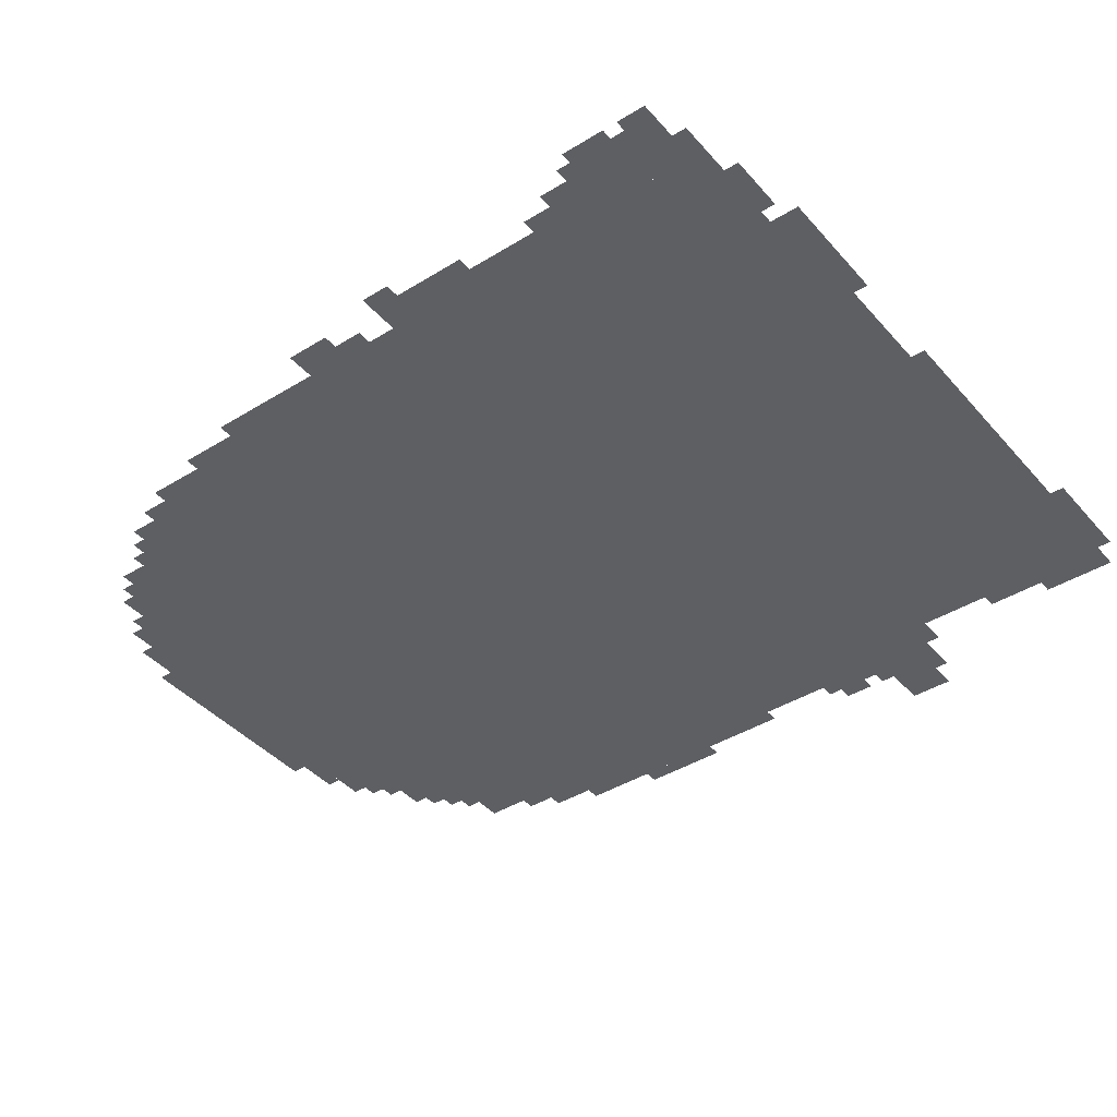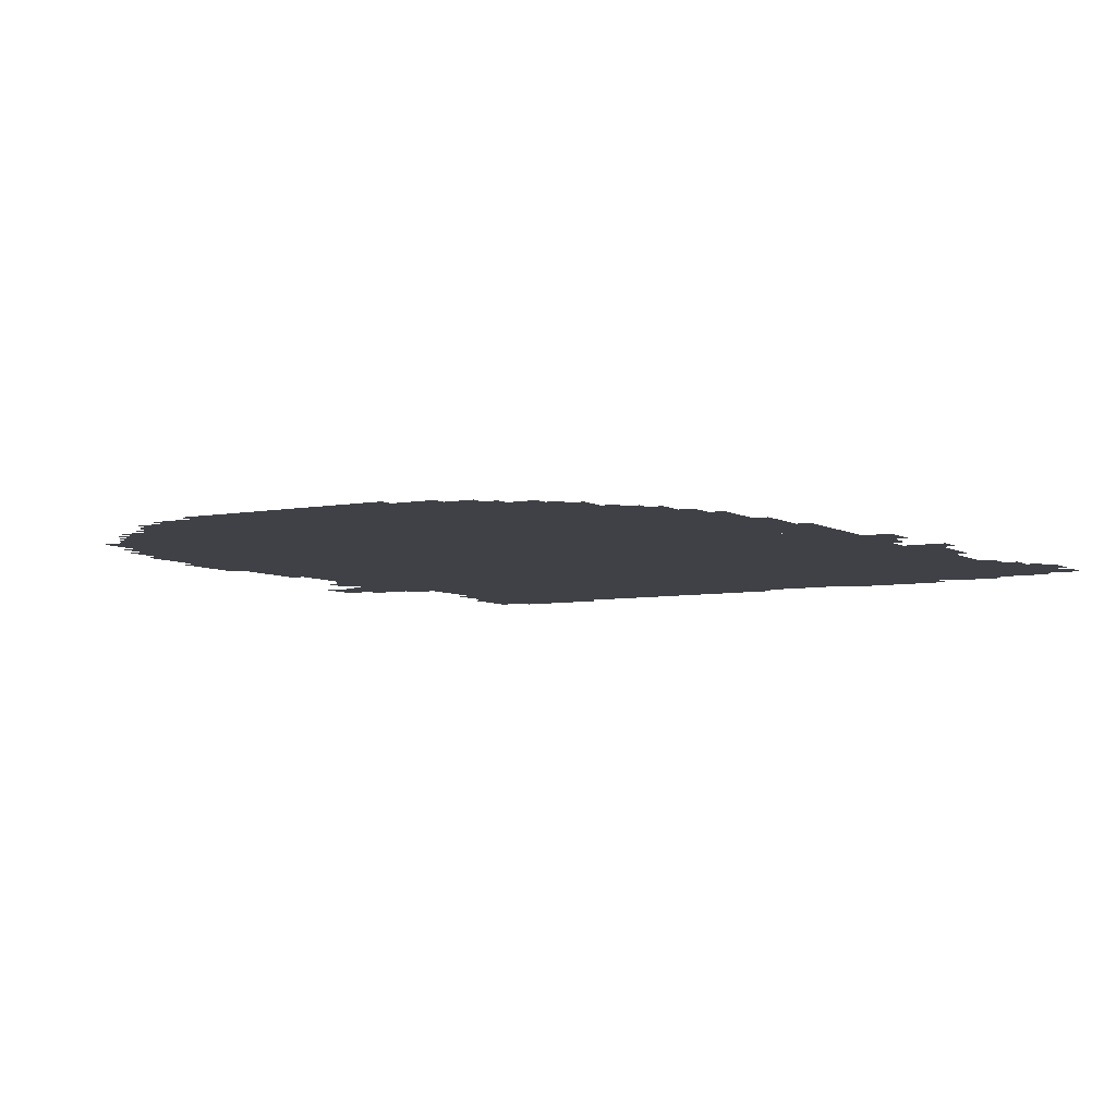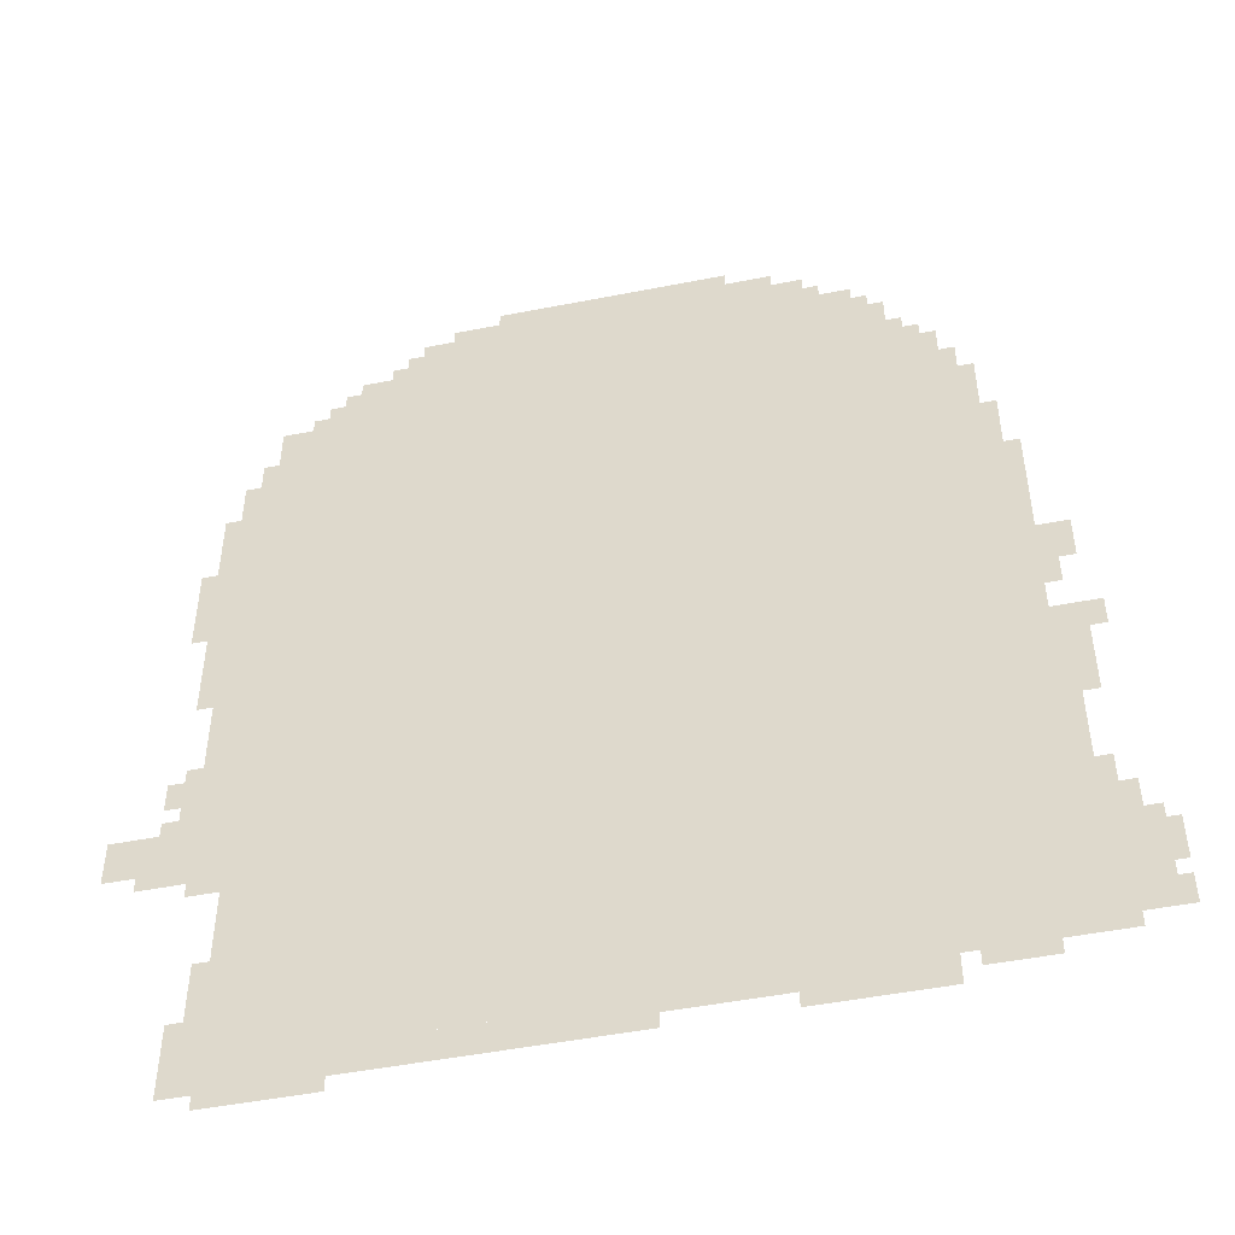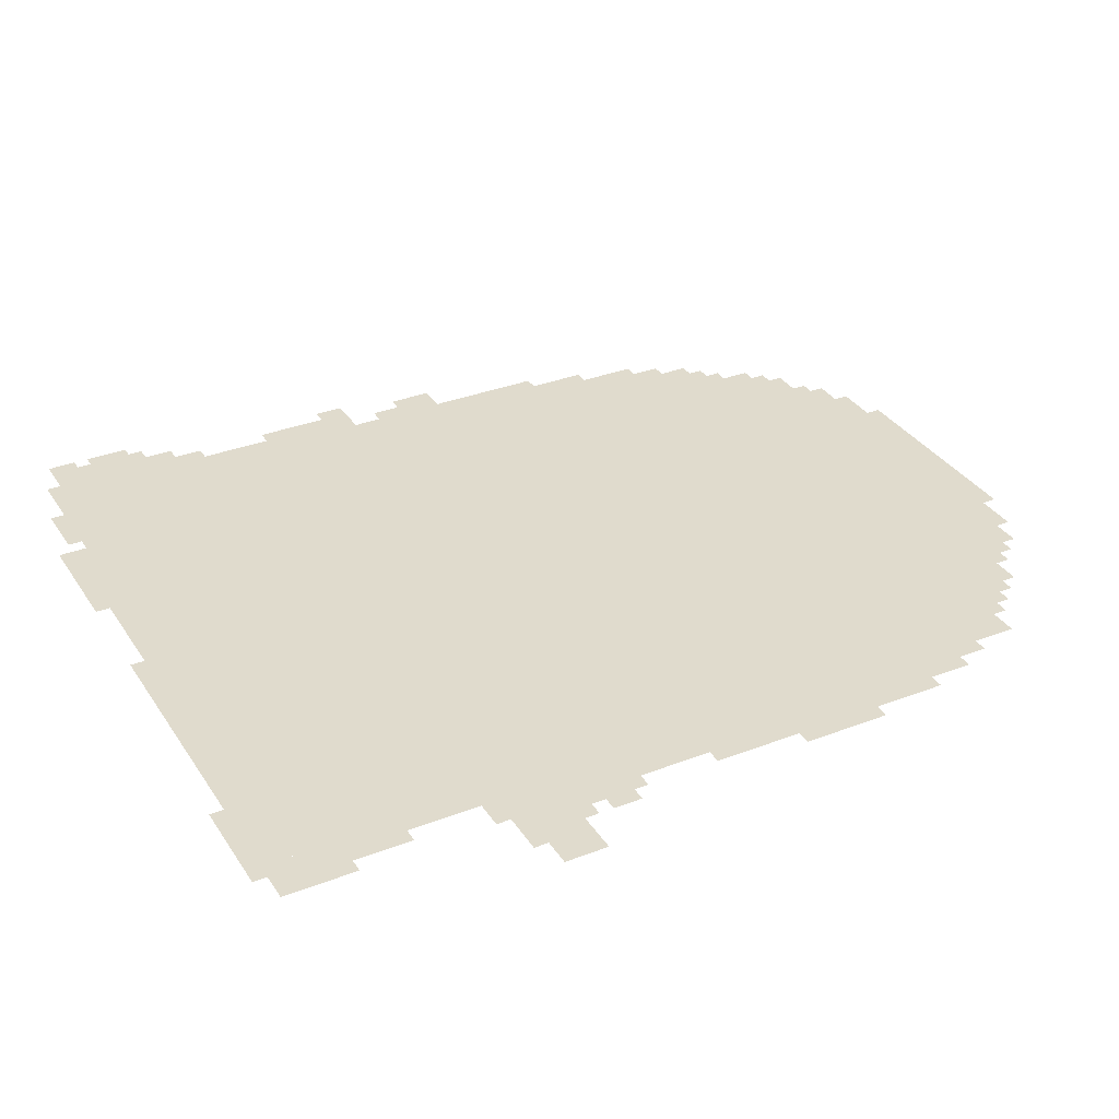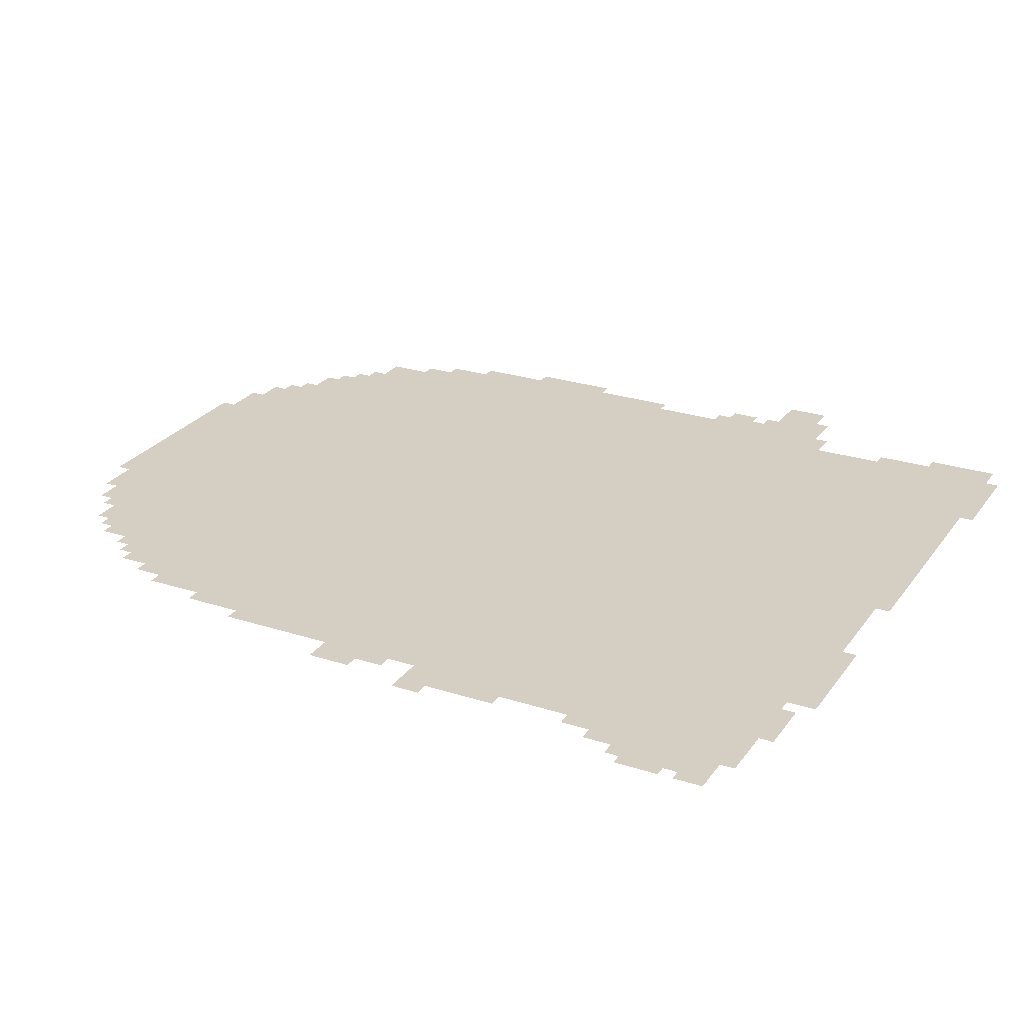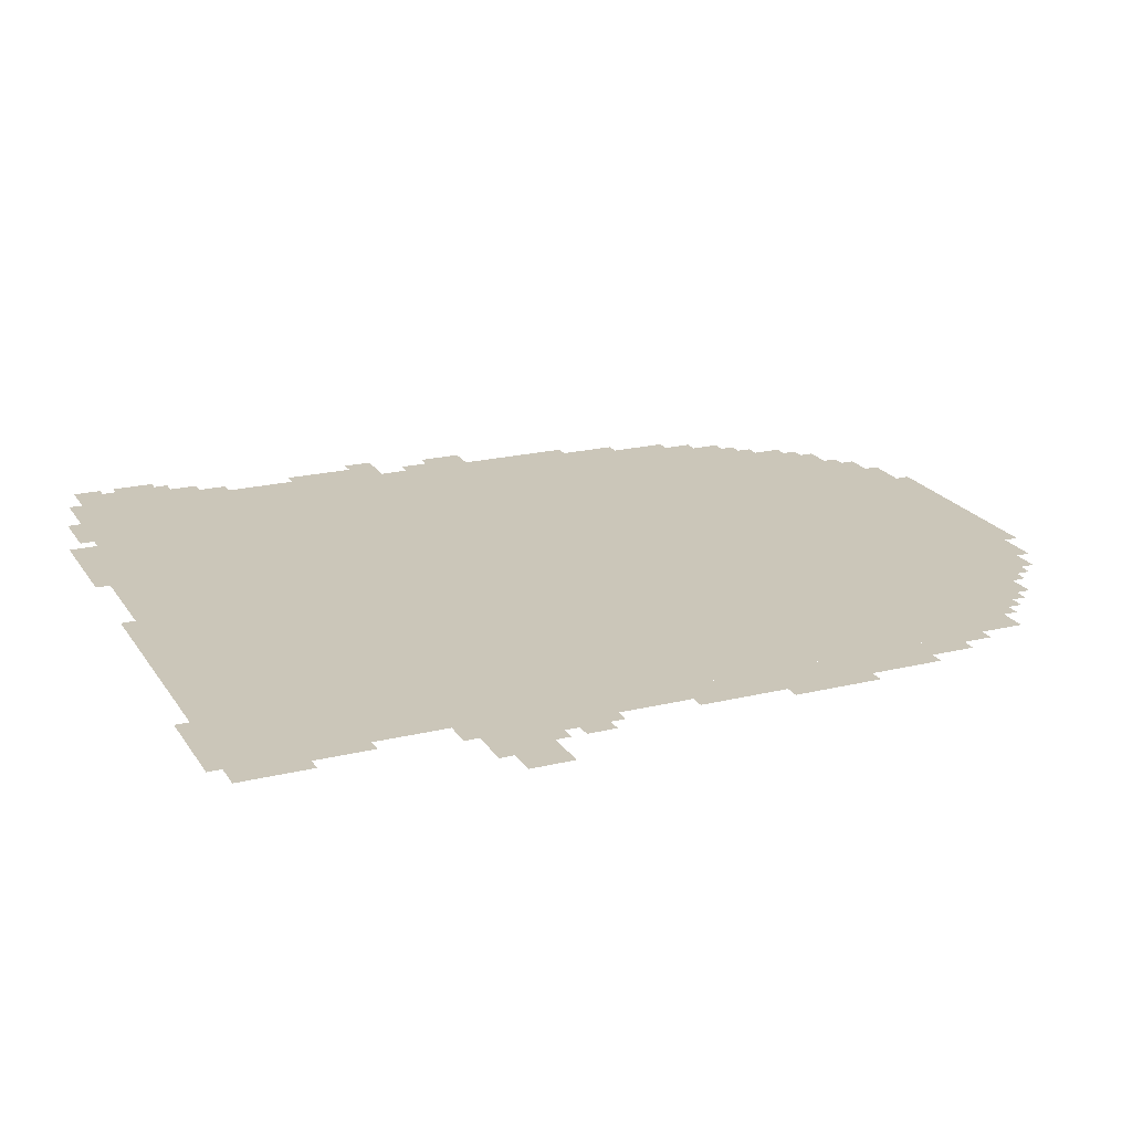
<metadata>
{"format":"obj","ext":"obj","renderer":"f3d","projection":"perspective","resolution":1024,"background":"white","views":[{"elev":-41.1,"azim":-53.0,"up":"+Z"},{"elev":-6.0,"azim":-149.4,"up":"+Z"},{"elev":-48.8,"azim":-167.6,"up":"+Y"},{"elev":33.3,"azim":62.0,"up":"+Z"},{"elev":25.8,"azim":-62.7,"up":"+Z"},{"elev":20.9,"azim":66.3,"up":"+Z"}]}
</metadata>
<code>
g aierbin_4-mesh
v -224 895 0
v -224 1727 0
v -1568 1727 0
v -1568 895 0
v -224 95 0
v -224 895 0
v -1568 895 0
v -1568 95 0
v -512 1727 0
v -512 1983 0
v -928 1983 0
v -928 1727 0
v -928 1727 0
v -928 1983 0
v -1312 1983 0
v -1312 1727 0
v -1568 703 0
v -1568 1343 0
v -1696 1343 0
v -1696 703 0
v -1568 95 0
v -1568 703 0
v -1696 703 0
v -1696 95 0
v -160 1023 0
v -160 1599 0
v -224 1599 0
v -224 1023 0
v -160 479 0
v -160 1023 0
v -224 1023 0
v -224 479 0
v -1696 127 0
v -1696 351 0
v -1824 351 0
v -1824 127 0
v -576 31 0
v -576 95 0
v -992 95 0
v -992 31 0
v -160 31 0
v -160 95 0
v -576 95 0
v -576 31 0
v -384 1727 0
v -384 1887 0
v -512 1887 0
v -512 1727 0
v -1312 1727 0
v -1312 1887 0
v -1440 1887 0
v -1440 1727 0
v -672 1983 0
v -672 2047 0
v -928 2047 0
v -928 1983 0
v 0 543 0
v 0 639 0
v -160 639 0
v -160 543 0
v -928 1983 0
v -928 2047 0
v -1152 2047 0
v -1152 1983 0
v -128 1215 0
v -128 1503 0
v -160 1503 0
v -160 1215 0
v -1696 351 0
v -1696 607 0
v -1728 607 0
v -1728 351 0
v -1216 31 0
v -1216 95 0
v -1344 95 0
v -1344 31 0
v -1344 31 0
v -1344 95 0
v -1472 95 0
v -1472 31 0
v -1568 1471 0
v -1568 1599 0
v -1632 1599 0
v -1632 1471 0
v -128 959 0
v -128 1215 0
v -160 1215 0
v -160 959 0
v -1696 607 0
v -1696 863 0
v -1728 863 0
v -1728 607 0
v -1568 1343 0
v -1568 1471 0
v -1632 1471 0
v -1632 1343 0
v -320 1727 0
v -320 1823 0
v -384 1823 0
v -384 1727 0
v -1696 991 0
v -1696 1087 0
v -1760 1087 0
v -1760 991 0
v -992 63 0
v -992 95 0
v -1120 95 0
v -1120 63 0
v -224 0 0
v -224 31 0
v -352 31 0
v -352 0 0
v -192 191 0
v -192 319 0
v -224 319 0
v -224 191 0
v -1728 735 0
v -1728 863 0
v -1760 863 0
v -1760 735 0
v -128 703 0
v -128 799 0
v -160 799 0
v -160 703 0
v -96 1247 0
v -96 1343 0
v -128 1343 0
v -128 1247 0
v -96 1151 0
v -96 1247 0
v -128 1247 0
v -128 1151 0
v -192 95 0
v -192 191 0
v -224 191 0
v -224 95 0
v -1728 639 0
v -1728 735 0
v -1760 735 0
v -1760 639 0
v -352 0 0
v -352 31 0
v -448 31 0
v -448 0 0
v -1120 63 0
v -1120 95 0
v -1216 95 0
v -1216 63 0
v -480 1887 0
v -480 1951 0
v -512 1951 0
v -512 1887 0
v -1472 1727 0
v -1472 1791 0
v -1504 1791 0
v -1504 1727 0
v -192 1599 0
v -192 1663 0
v -224 1663 0
v -224 1599 0
v -160 127 0
v -160 191 0
v -192 191 0
v -192 127 0
v -224 1727 0
v -224 1759 0
v -288 1759 0
v -288 1727 0
v -64 511 0
v -64 543 0
v -128 543 0
v -128 511 0
v -1824 255 0
v -1824 319 0
v -1849 319 0
v -1849 255 0
v -1760 351 0
v -1760 415 0
v -1792 415 0
v -1792 351 0
v -1824 127 0
v -1824 191 0
v -1849 191 0
v -1849 127 0
v -1696 95 0
v -1696 127 0
v -1760 127 0
v -1760 95 0
v -96 703 0
v -96 767 0
v -128 767 0
v -128 703 0
v -1568 1599 0
v -1568 1663 0
v -1600 1663 0
v -1600 1599 0
v -1696 927 0
v -1696 991 0
v -1728 991 0
v -1728 927 0
v -1760 799 0
v -1760 863 0
v -1792 863 0
v -1792 799 0
v -1504 63 0
v -1504 95 0
v -1568 95 0
v -1568 63 0
v -128 639 0
v -128 703 0
v -160 703 0
v -160 639 0
v -576 1983 0
v -576 2015 0
v -640 2015 0
v -640 1983 0
v -1568 63 0
v -1568 95 0
v -1632 95 0
v -1632 63 0
v -1632 1407 0
v -1632 1471 0
v -1664 1471 0
v -1664 1407 0
v -1440 1727 0
v -1440 1791 0
v -1472 1791 0
v -1472 1727 0
v -1728 415 0
v -1728 479 0
v -1760 479 0
v -1760 415 0
v -1632 1343 0
v -1632 1407 0
v -1664 1407 0
v -1664 1343 0
v -1440 1791 0
v -1440 1855 0
v -1472 1855 0
v -1472 1791 0
v -1312 1887 0
v -1312 1919 0
v -1376 1919 0
v -1376 1887 0
v -1728 351 0
v -1728 415 0
v -1760 415 0
v -1760 351 0
v -1152 1983 0
v -1152 2015 0
v -1216 2015 0
v -1216 1983 0
v -96 639 0
v -96 671 0
v -128 671 0
v -128 639 0
v -1312 1919 0
v -1312 1951 0
v -1344 1951 0
v -1344 1919 0
v -352 1823 0
v -352 1855 0
v -384 1855 0
v -384 1823 0
v -448 1887 0
v -448 1919 0
v -480 1919 0
v -480 1887 0
v -1504 1727 0
v -1504 1759 0
v -1536 1759 0
v -1536 1727 0
v -288 1759 0
v -288 1791 0
v -320 1791 0
v -320 1759 0
v -128 511 0
v -128 543 0
v -160 543 0
v -160 511 0
v -1216 1983 0
v -1216 2015 0
v -1248 2015 0
v -1248 1983 0
v -288 1727 0
v -288 1759 0
v -320 1759 0
v -320 1727 0
v -1824 223 0
v -1824 255 0
v -1849 255 0
v -1849 223 0
v -1376 1887 0
v -1376 1919 0
v -1408 1919 0
v -1408 1887 0
v -160 95 0
v -160 127 0
v -192 127 0
v -192 95 0
v -640 1983 0
v -640 2015 0
v -672 2015 0
v -672 1983 0
g aierbin_4-mesh_0
f 3 2 1
f 1 4 3
f 7 6 5
f 5 8 7
f 11 10 9
f 9 12 11
f 15 14 13
f 13 16 15
f 19 18 17
f 17 20 19
f 23 22 21
f 21 24 23
f 27 26 25
f 25 28 27
f 31 30 29
f 29 32 31
f 35 34 33
f 33 36 35
f 39 38 37
f 37 40 39
f 43 42 41
f 41 44 43
f 47 46 45
f 45 48 47
f 51 50 49
f 49 52 51
f 55 54 53
f 53 56 55
f 59 58 57
f 57 60 59
f 63 62 61
f 61 64 63
f 67 66 65
f 65 68 67
f 71 70 69
f 69 72 71
f 75 74 73
f 73 76 75
f 79 78 77
f 77 80 79
f 83 82 81
f 81 84 83
f 87 86 85
f 85 88 87
f 91 90 89
f 89 92 91
f 95 94 93
f 93 96 95
f 99 98 97
f 97 100 99
f 103 102 101
f 101 104 103
f 107 106 105
f 105 108 107
f 111 110 109
f 109 112 111
f 115 114 113
f 113 116 115
f 119 118 117
f 117 120 119
f 123 122 121
f 121 124 123
f 127 126 125
f 125 128 127
f 131 130 129
f 129 132 131
f 135 134 133
f 133 136 135
f 139 138 137
f 137 140 139
f 143 142 141
f 141 144 143
f 147 146 145
f 145 148 147
f 151 150 149
f 149 152 151
f 155 154 153
f 153 156 155
f 159 158 157
f 157 160 159
f 163 162 161
f 161 164 163
f 167 166 165
f 165 168 167
f 171 170 169
f 169 172 171
f 175 174 173
f 173 176 175
f 179 178 177
f 177 180 179
f 183 182 181
f 181 184 183
f 187 186 185
f 185 188 187
f 191 190 189
f 189 192 191
f 195 194 193
f 193 196 195
f 199 198 197
f 197 200 199
f 203 202 201
f 201 204 203
f 207 206 205
f 205 208 207
f 211 210 209
f 209 212 211
f 215 214 213
f 213 216 215
f 219 218 217
f 217 220 219
f 223 222 221
f 221 224 223
f 227 226 225
f 225 228 227
f 231 230 229
f 229 232 231
f 235 234 233
f 233 236 235
f 239 238 237
f 237 240 239
f 243 242 241
f 241 244 243
f 247 246 245
f 245 248 247
f 251 250 249
f 249 252 251
f 255 254 253
f 253 256 255
f 259 258 257
f 257 260 259
f 263 262 261
f 261 264 263
f 267 266 265
f 265 268 267
f 271 270 269
f 269 272 271
f 275 274 273
f 273 276 275
f 279 278 277
f 277 280 279
f 283 282 281
f 281 284 283
f 287 286 285
f 285 288 287
f 291 290 289
f 289 292 291
f 295 294 293
f 293 296 295
f 299 298 297
f 297 300 299
f 303 302 301
f 301 304 303

</code>
